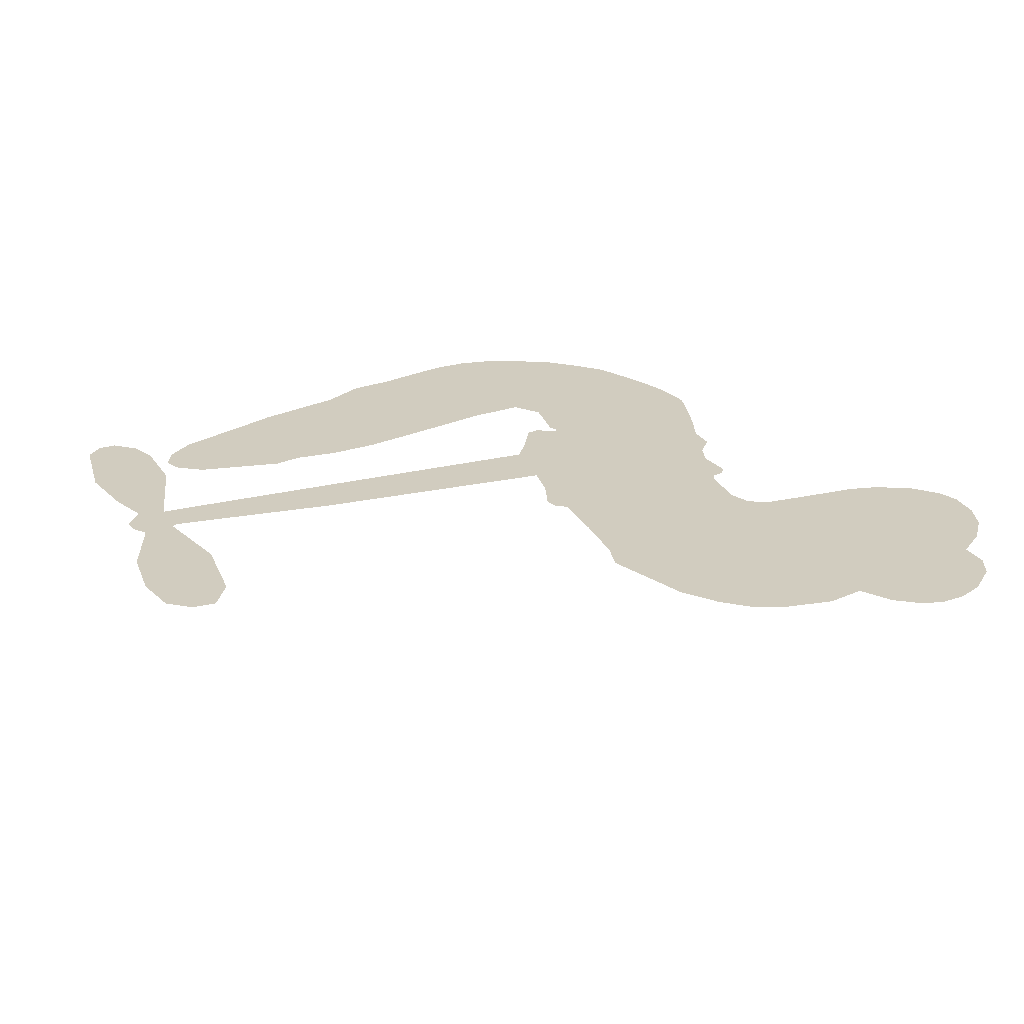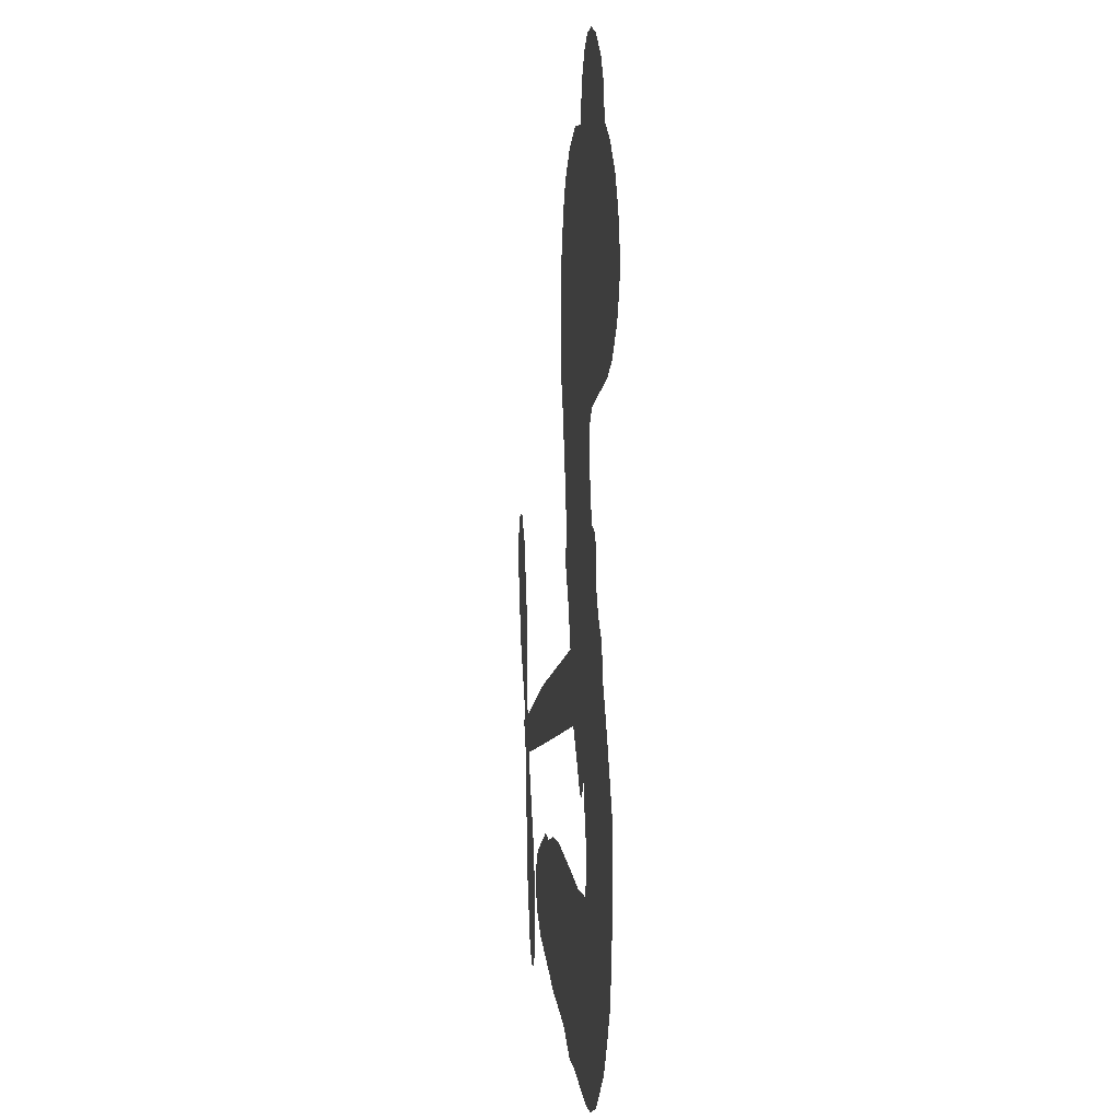
<metadata>
{"format":"obj","ext":"obj","renderer":"f3d","projection":"perspective","resolution":1024,"background":"white","views":[{"elev":24.0,"azim":142.2,"up":"+Z"},{"elev":8.0,"azim":-95.9,"up":"+Y"}]}
</metadata>
<code>
v 92.57 64.99 0
v 96.7 68.15 0
v 101.4 70.22 0
v 102.5 74.29 0
v 104.9 77.14 0
v 109.7 79.69 0
v 113.8 80.43 0
v 117.2 79.93 0
v 119.8 78.53 0
v 122.5 75.22 0
v 124 70.3 0
v 129.5 70.23 0
v 135.5 67.67 0
v 139.6 64.44 0
v 142.1 60.83 0
v 144.3 55.14 0
v 145.3 42.04 0
v 143.2 38.26 0
v 138.1 22.1 0
v 139.3 20.6 0
v 139.3 18.83 0
v 134.1 9.5 0
v 166.9 -0.8194 0
v 188.8 -9.055 0
v 189.8 -8.754 0
v 190.3 3.456 0
v 194.1 14.2 0
v 198 17.89 0
v 201.2 16.96 0
v 203.6 13.62 0
v 203.1 7.078 0
v 200.2 -0.8849 0
v 194.1 -9.227 0
v 195 -11.49 0
v 194.6 -13.55 0
v 191.6 -15.99 0
v 191.9 -22.19 0
v 191.1 -31.01 0
v 186.5 -41.87 0
v 183.8 -43.51 0
v 181.3 -43 0
v 179.1 -39.57 0
v 178.8 -35.42 0
v 180.8 -26.59 0
v 188.2 -14.39 0
v 131 0.9538 0
v 123.9 -5.618 0
v 122 -5.613 0
v 120 -3.352 0
v 119.2 -3.979 0
v 119.6 -5.121 0
v 116.8 -11.93 0
v 118.3 -16.3 0
v 125.5 -17.24 0
v 147.6 -17.19 0
v 154.4 -18.11 0
v 160.2 -19.97 0
v 164.2 -19.98 0
v 175.2 -25.19 0
v 177.8 -28.35 0
v 178.1 -31.07 0
v 175.8 -33.79 0
v 171.4 -35.85 0
v 154.6 -38.34 0
v 141.6 -38.83 0
v 134.9 -40.76 0
v 128.7 -40.21 0
v 117.1 -40.44 0
v 112.5 -39.59 0
v 107.3 -37.25 0
v 100.2 -31.02 0
v 94.78 -21.95 0
v 92.79 -6.985 0
v 93.46 -1.224 0
v 101.9 11.71 0
v 103 15.66 0
v 106.2 17.95 0
v 108.1 20.8 0
v 108.8 25.82 0
v 110.1 26.86 0
v 111.9 26.83 0
v 112.8 28.03 0
v 114.9 34.28 0
v 114.6 37.58 0
v 112.6 39.72 0
v 98.6 44.01 0
v 94.76 46.05 0
v 90.68 49.94 0
v 88.78 53.89 0
v 88.52 56.99 0
v 89.92 61.21 0
v 159.6 -6.792 0
v 189.8 -10.52 0
v 114 25.88 0
v 118.1 -2.01 0
v 118.1 -8.518 0
v 110.7 24.83 0
v 136.1 19.76 0
v 127.4 -2.081 0
v 173.9 -10.62 0
v 191.9 -9.544 0
v 181 -12.51 0
v 184.6 -13.45 0
v 108.5 23.36 0
v 120.5 -0.7219 0
v 190 -2.65 0
v 192 -12.42 0
v 192.1 -5.8 0
v 174.3 -30.16 0
v 183.3 -39.63 0
v 117.1 29.64 0
v 117 -4.663 0
v 110.8 21.9 0
v 94.16 55.88 0
v 116 74.59 0
v 117 42.31 0
v 136.4 14.56 0
v 123 -2.735 0
v 177.9 -4.96 0
v 183.4 -7.015 0
v 116.3 2.749 0
v 132.5 24.29 0
v 110.6 17.05 0
v 119.9 36.85 0
v 124.1 1.532 0
v 186.9 -11.42 0
v 112.3 -1.219 0
v 183.8 -10.27 0
v 180.6 -9.086 0
v 106.9 12.9 0
v 162.3 -26.99 0
v 184.5 -20.49 0
v 198.5 13.47 0
v 197.2 -5.056 0
v 188.8 -36.44 0
v 108.8 71.38 0
v 177.5 -11.57 0
v 162.2 -23.2 0
v 188.3 -18.59 0
v 155.6 -25.14 0
v 169.7 -22.56 0
v 166.2 -25.1 0
v 134.3 58.26 0
v 116.2 -32.42 0
v 94.7 60.67 0
v 99.99 51.29 0
v 112.4 76.53 0
v 121.5 22.32 0
v 110.6 -8.094 0
v 192.2 8.827 0
v 194.2 -2.221 0
v 105 71.44 0
v 105.3 64.46 0
v 106.8 68.03 0
v 112.4 63.6 0
v 111.1 67.76 0
v 163 -37.04 0
v 170.4 -27.31 0
v 137.9 60.62 0
v 137.2 43.79 0
v 115.5 -36.52 0
v 98.18 47.86 0
v 105.6 41.92 0
v 95.44 51.51 0
v 118.3 25.26 0
v 114.2 -9.263 0
v 110.8 -14.24 0
v 108.9 64.81 0
v 107.8 58.17 0
v 117.8 67.58 0
v 113 71.6 0
v 133.7 63.09 0
v 138.8 55.35 0
v 141 41.84 0
v 122.9 -40.41 0
v 110.8 -33.47 0
v 115.4 21.12 0
v 125.2 29.67 0
v 114.4 66.52 0
v 117.6 61.97 0
v 144.8 48.57 0
v 118.6 33.21 0
v 119.1 -35.01 0
v 122.8 -29.17 0
v 121.1 28.51 0
v 141 46.16 0
v 140.5 30.11 0
v 122.3 33.04 0
v 140.5 50.89 0
v 128.1 39.47 0
v 135.5 36.36 0
v 124.3 37.04 0
v 139.1 38.38 0
v 128.9 34.05 0
v 123.2 43.24 0
v 141.8 34.16 0
v 122.2 39.76 0
v 137.8 33.15 0
v 133.2 32.53 0
v 136.1 29.35 0
v 131.6 28.49 0
v 139.3 26.08 0
v 127.6 25.46 0
v 135.6 26.03 0
v 117.5 38.95 0
v 115.3 -0.1233 0
v 112.6 2.311 0
v 113.5 8.738 0
v 106 0.9581 0
v 201.1 10.5 0
v 196.7 9.254 0
v 194.9 4.859 0
v 100.2 57.59 0
v 97.8 54.57 0
v 127.7 15.57 0
v 100.7 65.48 0
v 111.6 46.8 0
v 114.7 -15.13 0
v 111.7 -21.35 0
v 115.1 -19.03 0
v 111.5 -17.8 0
v 104.9 -16.82 0
v 108 -19.41 0
v 117.5 -25.01 0
v 102.6 -23.68 0
v 115.2 -22.39 0
v 112 -26.9 0
v 120.1 -20.71 0
v 104.6 -20.67 0
v 93.47 -14.51 0
v 107.3 -24.95 0
v 119.7 71.67 0
v 116.4 70.77 0
v 131.5 66.58 0
v 126.6 66.25 0
v 129.2 62.64 0
v 123.5 61.16 0
v 143.2 57.98 0
v 140 58.38 0
v 110.7 -36.72 0
v 105.5 -32.18 0
v 113.5 57.88 0
v 144.5 51.85 0
v 132.2 50.23 0
v 111.3 12.6 0
v 108.6 8.458 0
v 119 14.03 0
v 114.8 15.55 0
v 115.9 11.78 0
v 118.8 7.136 0
v 100.2 -4.781 0
v 193.4 1.429 0
v 197.3 1.797 0
v 201.7 3.097 0
v 199.3 6.232 0
v 96.82 57.99 0
v 98.95 61.64 0
v 103.2 60.73 0
v 131.7 13.61 0
v 128.9 20.6 0
v 103.5 67.47 0
v 113.5 43.45 0
v 116.6 47.51 0
v 109.1 40.84 0
v 103.7 47.13 0
v 108.3 44.74 0
v 107.7 49.44 0
v 112.4 52.37 0
v 112.8 -30.5 0
v 116.2 -28.61 0
v 108.5 -29.12 0
v 104.1 -27.94 0
v 122.3 -24.64 0
v 136.4 -17.15 0
v 124 -20.99 0
v 126.7 -24.3 0
v 130.9 -17.18 0
v 127.4 -28.73 0
v 125.4 -32.55 0
v 134.5 -24.98 0
v 127.8 -20.42 0
v 121.7 -32.51 0
v 127.2 -36.3 0
v 130.4 -25.83 0
v 132 -21.47 0
v 132.3 -36.59 0
v 135.9 -21.18 0
v 133.4 -30.83 0
v 141.8 -25.58 0
v 129.5 -32.17 0
v 142 -17.14 0
v 138.3 -24.22 0
v 137.1 -28.42 0
v 141.4 -21.35 0
v 138.1 -34.16 0
v 146.8 -22.87 0
v 121.9 -16.67 0
v 122.1 66.11 0
v 114.5 61.07 0
v 111.1 60.36 0
v 116.8 58.6 0
v 120.3 59.59 0
v 115.9 54.51 0
v 124.5 54.67 0
v 119.4 55.87 0
v 119.1 51.34 0
v 121.1 47.24 0
v 120 43.96 0
v 126.8 47.93 0
v 123 50.88 0
v 136.3 51.82 0
v 133 54.3 0
v 135.5 47.62 0
v 129.3 57.63 0
v 128.6 52.94 0
v 131 45.44 0
v 111.2 5.732 0
v 107.4 4.695 0
v 97.41 5.328 0
v 104 7.612 0
v 99.63 8.582 0
v 100.9 5.252 0
v 98.63 0.2508 0
v 115.6 5.996 0
v 120.3 3.435 0
v 123.8 6.193 0
v 96.18 -4.391 0
v 100.3 -18.01 0
v 96.31 64.38 0
v 133.7 16.91 0
v 125.4 22.22 0
v 123.7 25.71 0
v 123.4 17.8 0
v 132.6 20.87 0
v 102.1 42.98 0
v 113.8 49.33 0
v 110.5 55.64 0
v 106.4 53.82 0
v 104 56.91 0
v 135.9 -37.17 0
v 141.5 -30.52 0
v 120.8 63.04 0
v 126.8 60 0
v 127.2 44.03 0
v 102.4 -1.012 0
v 105.6 -5.675 0
v 95.38 2.059 0
v 127.1 3.404 0
v 130.6 5.949 0
v 121.5 10.23 0
v 126.6 10.1 0
v 130.4 17.62 0
v 119.1 18.54 0
v 103.8 50.99 0
v 142.3 -34.65 0
v 148.1 -38.56 0
v 148.8 -31.1 0
v 144.8 -38.69 0
v 146.4 -34.77 0
v 150.6 -35 0
v 145.1 -31.28 0
v 146.8 -27.23 0
v 154.3 -30.7 0
v 150.9 -25.1 0
v 153.3 -21.91 0
v 157 -21.72 0
v 151 -17.64 0
v 145.2 -2.931 0
v 150.5 4.324 0
v 130.1 10.07 0
v 123.8 13.51 0
v 154.3 -34.52 0
v 159.5 -32.6 0
v 158.8 -37.66 0
v 166.2 -30.26 0
v 149.9 -21.01 0
v 138.1 -0.9915 0
v 162.6 -30.66 0
v 167.1 -36.44 0
v 164.8 -33.63 0
v 168.8 -33.03 0
v 142.3 6.909 0
v 133.9 6.174 0
v 138.2 8.204 0
v 184 -34.45 0
v 187.5 -32.69 0
v 186.9 -26.69 0
v 179.8 -31.01 0
v 184 -30.16 0
v 108.6 75.41 0
v 113 -4.986 0
v 109.2 -3.849 0
v 131.5 37.29 0
v 134.5 40.42 0
v 128.8 30.58 0
v 97.36 -26.57 0
v 98.67 -22.74 0
v 144.8 -19.72 0
v 97.59 -10.41 0
v 101.5 -13.2 0
v 106.3 -11.78 0
v 101.3 -8.899 0
v 109.5 -11.2 0
v 104.5 -8.938 0
v 151.4 -28.67 0
v 158.3 -28.47 0
v 159.1 -24.98 0
v 139 3.593 0
v 134.5 -0.019 0
v 142.3 0.5335 0
v 146.4 5.615 0
v 152.4 -4.865 0
v 146.7 1.223 0
v 148.8 -3.899 0
v 158.7 1.747 0
v 151.7 -0.2146 0
v 156 -1.98 0
v 154.6 3.034 0
v 156 -5.83 0
v 191.5 -26.6 0
v 187.9 -22.76 0
v 182.7 -23.54 0
v 131.1 41.81 0
v 93.06 -10.74 0
v 97.39 -14.84 0
v 94.06 -18.25 0
v 97.28 -19.29 0
v 135.6 3.21 0
v 172.4 -2.894 0
v 174.1 -6.565 0
v 166.7 -8.712 0
v 170.3 -9.668 0
v 169.4 -5.689 0
v 165.3 -4.727 0
v 162.8 0.4623 0
v 160.1 -2.675 0
v 123.5 -35.72 0
v 120 -38.33 0
f 112 206 391
f 186 160 174
f 75 130 76
f 203 122 201
f 105 121 206
f 45 107 93
f 51 50 112
f 123 78 77
f 89 88 114
f 125 118 99
f 1 91 145
f 162 164 87
f 25 108 106
f 43 42 110
f 80 79 97
f 126 93 24
f 58 138 142
f 179 299 180
f 128 129 102
f 105 125 325
f 52 166 167
f 143 159 172
f 240 176 70
f 142 138 131
f 176 240 161
f 223 231 219
f 59 158 109
f 95 112 50
f 117 21 98
f 113 94 97
f 97 104 113
f 104 78 113
f 349 383 22
f 166 112 391
f 105 95 49
f 74 73 327
f 51 112 96
f 82 94 111
f 107 34 101
f 52 218 53
f 323 345 322
f 203 260 122
f 90 89 114
f 167 221 218
f 145 256 257
f 91 90 114
f 298 232 170
f 98 19 334
f 282 183 437
f 77 76 130
f 4 3 152
f 152 5 4
f 56 365 366
f 45 126 103
f 115 9 8
f 8 7 147
f 45 139 36
f 106 151 252
f 147 7 6
f 381 158 375
f 114 145 91
f 246 208 245
f 136 154 156
f 10 9 115
f 19 122 334
f 205 83 124
f 17 174 18
f 84 205 116
f 165 111 94
f 182 83 111
f 162 146 164
f 239 15 159
f 206 207 127
f 129 137 102
f 236 234 235
f 350 250 326
f 172 159 14
f 180 302 342
f 126 45 93
f 322 318 320
f 239 238 15
f 211 150 212
f 5 152 390
f 136 152 154
f 25 93 101
f 31 30 210
f 107 45 36
f 124 192 197
f 161 183 144
f 119 430 137
f 120 119 129
f 296 364 376
f 359 361 355
f 287 274 285
f 363 373 406
f 276 285 281
f 50 49 95
f 53 218 220
f 275 54 297
f 49 48 118
f 126 128 103
f 274 287 294
f 58 57 138
f 78 123 113
f 407 406 131
f 118 105 49
f 375 158 142
f 68 161 69
f 61 109 62
f 421 139 132
f 109 60 59
f 166 52 96
f 423 394 160
f 60 109 61
f 348 349 351
f 85 84 116
f 141 58 142
f 162 87 86
f 43 110 385
f 134 32 151
f 386 385 135
f 110 42 41
f 110 135 385
f 102 103 128
f 57 366 407
f 40 110 41
f 40 39 110
f 421 387 420
f 119 137 129
f 141 158 59
f 37 36 139
f 105 206 95
f 47 118 48
f 94 81 97
f 95 206 112
f 430 433 432
f 432 100 430
f 413 416 369
f 82 81 94
f 177 165 94
f 98 20 19
f 98 21 20
f 97 79 104
f 63 62 109
f 108 151 106
f 117 330 259
f 210 133 211
f 93 107 101
f 83 82 111
f 259 22 117
f 348 99 46
f 47 99 118
f 24 93 25
f 132 139 45
f 35 34 107
f 126 24 128
f 101 34 33
f 118 125 105
f 130 123 77
f 115 8 147
f 128 24 120
f 108 101 33
f 27 133 28
f 108 33 134
f 255 253 254
f 185 111 165
f 28 133 29
f 133 30 29
f 129 128 120
f 110 39 135
f 159 15 14
f 145 114 256
f 193 160 394
f 101 108 25
f 389 388 385
f 36 35 107
f 168 154 153
f 81 80 97
f 372 373 363
f 151 108 134
f 214 114 164
f 145 257 329
f 163 265 335
f 179 233 171
f 390 6 5
f 147 390 171
f 113 123 177
f 177 123 248
f 209 346 392
f 397 396 225
f 261 154 152
f 27 150 211
f 253 252 151
f 152 136 390
f 3 2 216
f 168 169 300
f 261 152 3
f 168 156 154
f 261 153 154
f 234 236 172
f 179 156 155
f 147 171 115
f 64 374 372
f 375 380 381
f 141 142 158
f 142 131 375
f 172 14 13
f 143 173 239
f 308 205 197
f 196 198 187
f 283 175 67
f 161 144 176
f 264 266 163
f 214 146 213
f 85 262 264
f 262 85 116
f 114 88 164
f 87 164 88
f 177 94 113
f 332 148 331
f 112 166 96
f 166 149 403
f 346 209 345
f 223 219 221
f 169 168 153
f 155 156 168
f 265 162 86
f 162 265 146
f 179 180 170
f 11 10 232
f 136 156 171
f 171 156 179
f 12 234 13
f 172 13 234
f 173 311 189
f 189 311 313
f 16 173 189
f 200 198 199
f 288 280 284
f 183 282 144
f 270 184 224
f 70 176 241
f 245 248 123
f 148 165 177
f 188 194 192
f 188 182 185
f 179 155 299
f 179 170 233
f 299 300 242
f 301 302 180
f 188 192 124
f 17 181 186
f 83 182 124
f 438 161 68
f 437 283 279
f 288 290 286
f 220 226 228
f 332 165 148
f 188 185 178
f 17 186 174
f 189 186 181
f 174 193 18
f 185 182 111
f 202 187 200
f 182 188 124
f 16 189 243
f 311 173 312
f 189 313 186
f 194 190 192
f 18 193 196
f 194 188 178
f 190 195 197
f 160 193 174
f 198 196 193
f 122 204 201
f 393 194 199
f 160 313 316
f 304 314 343
f 190 197 192
f 198 193 191
f 197 195 308
f 199 191 393
f 198 191 199
f 395 194 178
f 198 200 187
f 201 200 199
f 204 19 202
f 395 199 194
f 201 395 203
f 332 178 185
f 204 202 200
f 260 331 333
f 201 204 200
f 19 204 122
f 83 205 84
f 197 205 124
f 207 206 121
f 206 127 391
f 324 317 207
f 130 320 246
f 250 350 249
f 123 130 245
f 127 207 209
f 207 121 324
f 30 133 210
f 133 27 211
f 150 26 212
f 210 211 255
f 252 212 26
f 253 255 212
f 146 354 339
f 258 153 216
f 146 214 164
f 256 214 213
f 353 247 333
f 348 46 349
f 2 1 329
f 216 257 258
f 307 263 308
f 354 267 338
f 52 167 218
f 221 220 218
f 221 167 223
f 269 270 227
f 219 226 220
f 53 220 228
f 167 222 223
f 219 220 221
f 402 400 404
f 328 225 229
f 222 229 223
f 269 227 271
f 226 227 224
f 224 273 228
f 397 72 396
f 71 70 241
f 227 226 219
f 226 224 228
f 223 229 231
f 144 269 176
f 273 224 184
f 297 53 228
f 399 251 327
f 231 229 225
f 400 402 399
f 426 427 425
f 71 241 272
f 219 231 227
f 10 115 232
f 233 115 171
f 170 232 233
f 115 233 232
f 11 235 12
f 234 12 235
f 11 232 298
f 236 143 172
f 235 11 298
f 235 237 343
f 299 301 180
f 237 302 304
f 143 239 159
f 173 16 238
f 173 238 239
f 70 69 240
f 161 240 69
f 176 269 271
f 271 231 272
f 338 268 337
f 262 263 217
f 314 312 143
f 189 181 243
f 316 313 244
f 246 245 130
f 249 248 245
f 319 322 321
f 318 207 317
f 250 249 208
f 215 260 333
f 249 245 208
f 248 247 353
f 250 208 324
f 247 248 249
f 325 250 324
f 325 326 250
f 230 399 424
f 400 222 401
f 106 252 26
f 253 151 32
f 255 254 31
f 212 252 253
f 210 255 31
f 253 32 254
f 212 255 211
f 214 256 114
f 257 256 213
f 257 213 258
f 216 2 329
f 339 258 213
f 169 153 258
f 330 117 98
f 326 351 350
f 331 260 203
f 259 330 352
f 3 216 261
f 153 261 216
f 263 262 116
f 266 264 262
f 310 304 305
f 301 242 303
f 265 266 267
f 266 262 217
f 267 266 217
f 265 163 266
f 268 267 217
f 268 338 267
f 263 336 217
f 268 303 337
f 270 269 144
f 227 231 271
f 270 144 282
f 227 270 224
f 272 231 225
f 176 271 241
f 272 225 396
f 241 271 272
f 184 278 276
f 228 273 275
f 276 284 285
f 285 274 277
f 273 276 275
f 284 276 278
f 184 276 273
f 54 275 281
f 175 283 437
f 276 281 275
f 279 184 282
f 278 184 279
f 437 279 282
f 290 288 284
f 376 398 296
f 277 54 281
f 282 184 270
f 438 183 161
f 66 286 67
f 67 286 283
f 279 290 278
f 284 280 285
f 285 280 287
f 277 281 285
f 340 65 295
f 278 290 284
f 292 287 280
f 294 287 292
f 340 286 66
f 341 293 295
f 292 280 293
f 358 359 355
f 279 283 290
f 286 290 283
f 293 280 288
f 291 294 398
f 294 292 289
f 295 293 288
f 289 292 293
f 294 289 296
f 294 291 274
f 340 288 286
f 293 341 289
f 361 362 341
f 365 376 364
f 342 170 180
f 275 297 228
f 237 235 298
f 300 299 155
f 301 299 242
f 168 300 155
f 337 300 169
f 242 337 303
f 342 302 237
f 305 301 303
f 311 312 244
f 336 303 268
f 307 310 306
f 301 305 302
f 305 303 306
f 303 336 306
f 304 302 305
f 307 306 263
f 305 306 310
f 308 263 116
f 307 195 309
f 308 116 205
f 195 307 308
f 309 344 316
f 309 244 315
f 307 309 310
f 315 310 309
f 312 173 143
f 313 311 244
f 314 143 236
f 315 312 314
f 244 309 316
f 186 313 160
f 343 314 236
f 315 314 304
f 315 304 310
f 244 312 315
f 344 309 195
f 393 394 423
f 208 246 317
f 318 317 246
f 75 320 130
f 207 318 209
f 323 251 345
f 320 318 246
f 320 321 322
f 322 319 323
f 320 75 321
f 318 322 209
f 347 74 323
f 327 323 74
f 317 324 208
f 325 324 121
f 105 325 121
f 326 325 125
f 348 326 125
f 350 247 249
f 230 425 399
f 323 327 251
f 427 397 328
f 73 399 327
f 145 329 1
f 216 329 257
f 334 330 98
f 215 352 260
f 332 331 203
f 331 148 333
f 178 332 203
f 332 185 165
f 353 333 148
f 371 247 350
f 122 260 334
f 334 260 352
f 336 263 306
f 265 86 335
f 268 217 336
f 300 337 242
f 337 169 338
f 169 258 339
f 265 354 146
f 146 339 213
f 169 339 338
f 65 340 66
f 288 340 295
f 65 355 295
f 341 295 355
f 237 298 342
f 170 342 298
f 235 343 236
f 304 343 237
f 195 190 344
f 423 344 190
f 346 345 251
f 322 345 209
f 399 425 400
f 391 392 149
f 99 348 125
f 323 319 347
f 413 410 368
f 259 370 22
f 215 351 370
f 326 348 351
f 371 333 247
f 370 351 349
f 371 215 333
f 259 352 215
f 334 352 330
f 148 177 353
f 248 353 177
f 267 354 265
f 339 354 338
f 360 363 357
f 289 341 362
f 357 359 360
f 358 356 359
f 364 140 365
f 360 359 356
f 355 65 358
f 361 359 357
f 356 64 360
f 364 405 140
f 361 357 362
f 355 361 341
f 357 363 405
f 289 362 296
f 360 64 372
f 374 157 373
f 296 362 364
f 362 357 405
f 366 365 140
f 398 376 55
f 366 140 407
f 56 366 57
f 417 415 418
f 365 56 367
f 428 384 383
f 22 370 349
f 215 370 259
f 350 351 371
f 215 371 351
f 373 157 380
f 363 360 372
f 378 375 131
f 373 378 406
f 372 374 373
f 381 380 379
f 365 367 376
f 55 376 367
f 377 410 408
f 46 383 349
f 406 378 131
f 373 380 378
f 63 381 379
f 380 375 378
f 157 379 380
f 63 109 381
f 158 381 109
f 408 382 384
f 22 383 384
f 386 135 38
f 377 408 428
f 428 46 409
f 385 386 389
f 387 386 38
f 389 44 388
f 421 420 37
f 422 44 387
f 386 387 389
f 43 385 388
f 44 389 387
f 171 390 136
f 6 390 147
f 392 391 127
f 166 391 149
f 209 392 127
f 149 392 346
f 394 393 191
f 190 194 393
f 193 394 191
f 423 160 316
f 203 395 178
f 199 395 201
f 272 396 71
f 222 328 229
f 328 397 225
f 291 398 55
f 294 296 398
f 400 328 222
f 401 222 167
f 399 402 251
f 167 403 401
f 404 149 346
f 404 400 401
f 346 251 402
f 166 403 167
f 404 403 149
f 404 401 403
f 346 402 404
f 140 405 363
f 362 405 364
f 407 131 138
f 363 406 140
f 407 138 57
f 140 406 407
f 410 377 368
f 413 411 410
f 428 408 384
f 382 408 410
f 413 414 416
f 382 410 411
f 369 411 413
f 416 414 412
f 436 434 435
f 413 368 414
f 417 416 412
f 92 436 419
f 418 369 416
f 417 419 436
f 139 421 37
f 417 418 416
f 417 412 419
f 387 38 420
f 422 421 132
f 344 423 316
f 421 422 387
f 393 423 190
f 72 397 427
f 399 73 424
f 400 425 328
f 425 427 328
f 425 230 426
f 72 427 426
f 46 428 383
f 377 428 409
f 119 429 430
f 137 430 100
f 432 433 431
f 429 23 433
f 434 431 433
f 433 430 429
f 434 433 23
f 415 417 436
f 92 431 434
f 434 436 92
f 434 23 435
f 415 436 435
f 437 183 438
f 68 175 438
f 437 438 175

</code>
